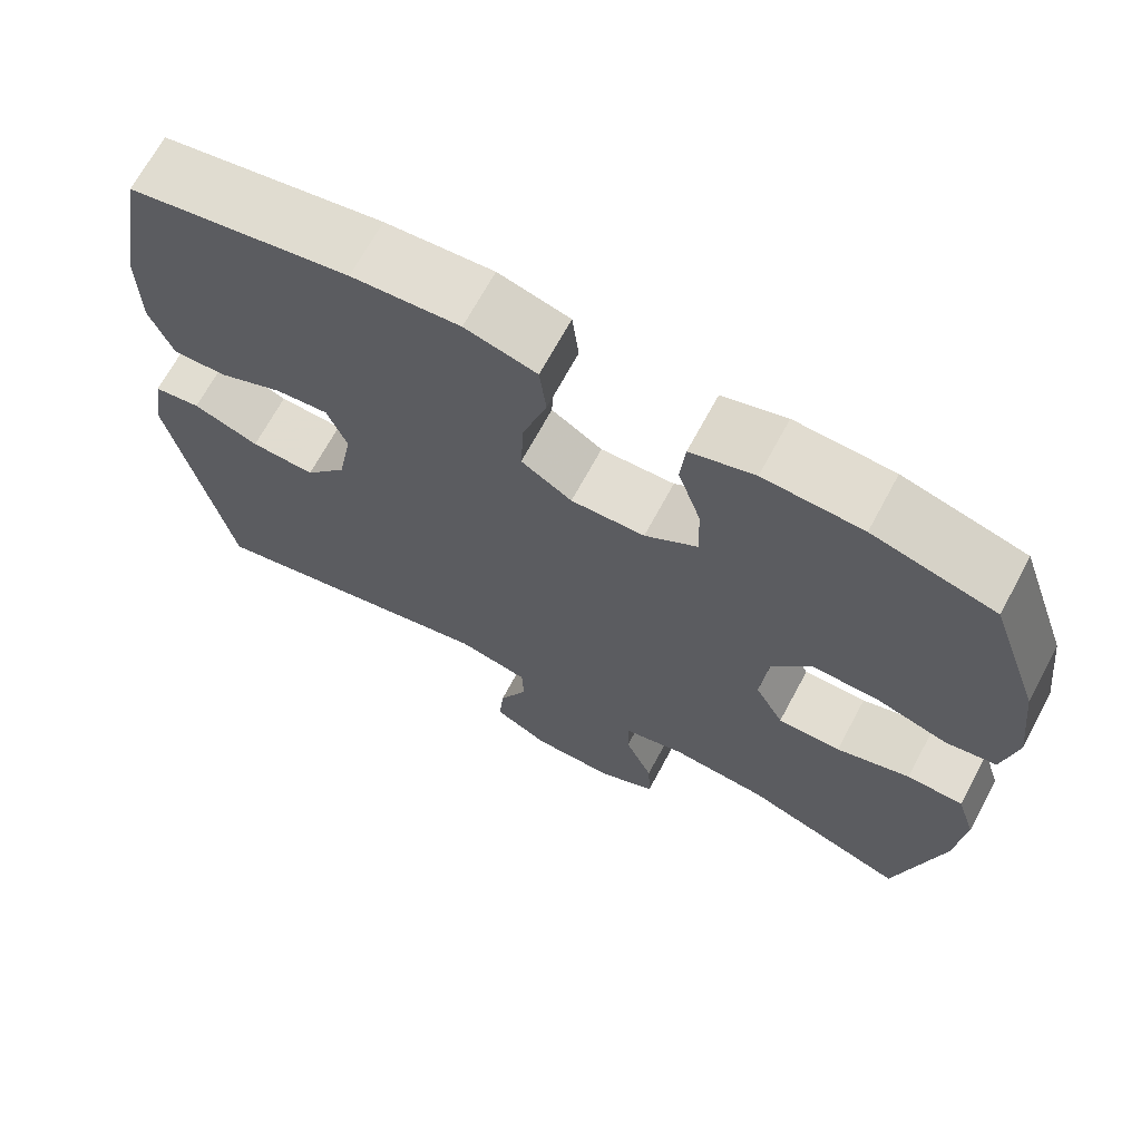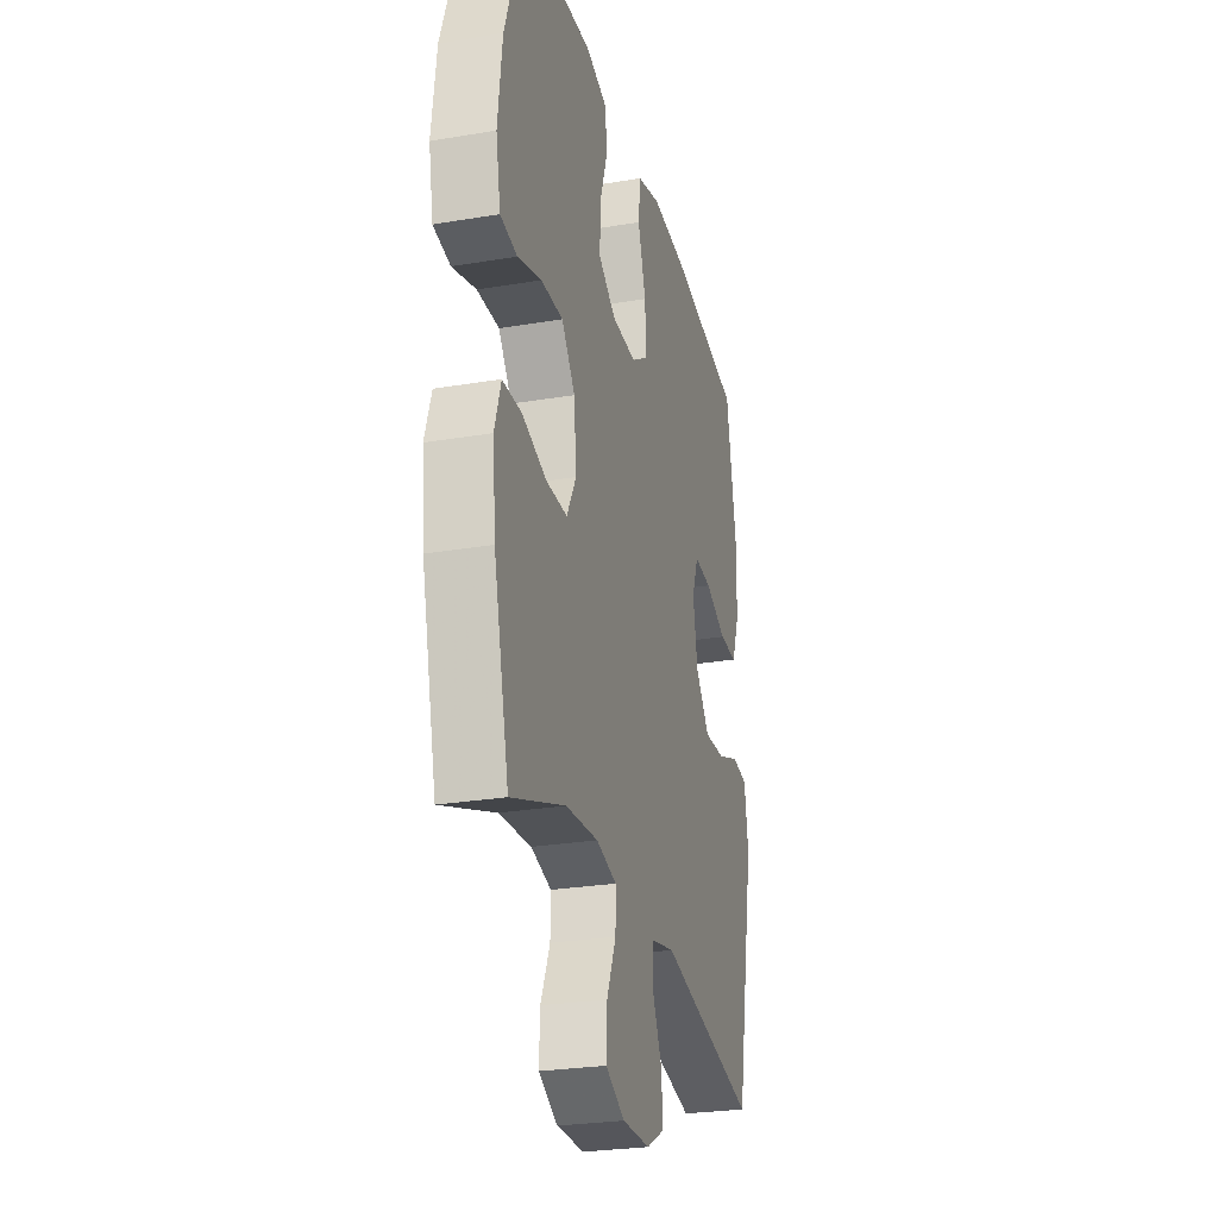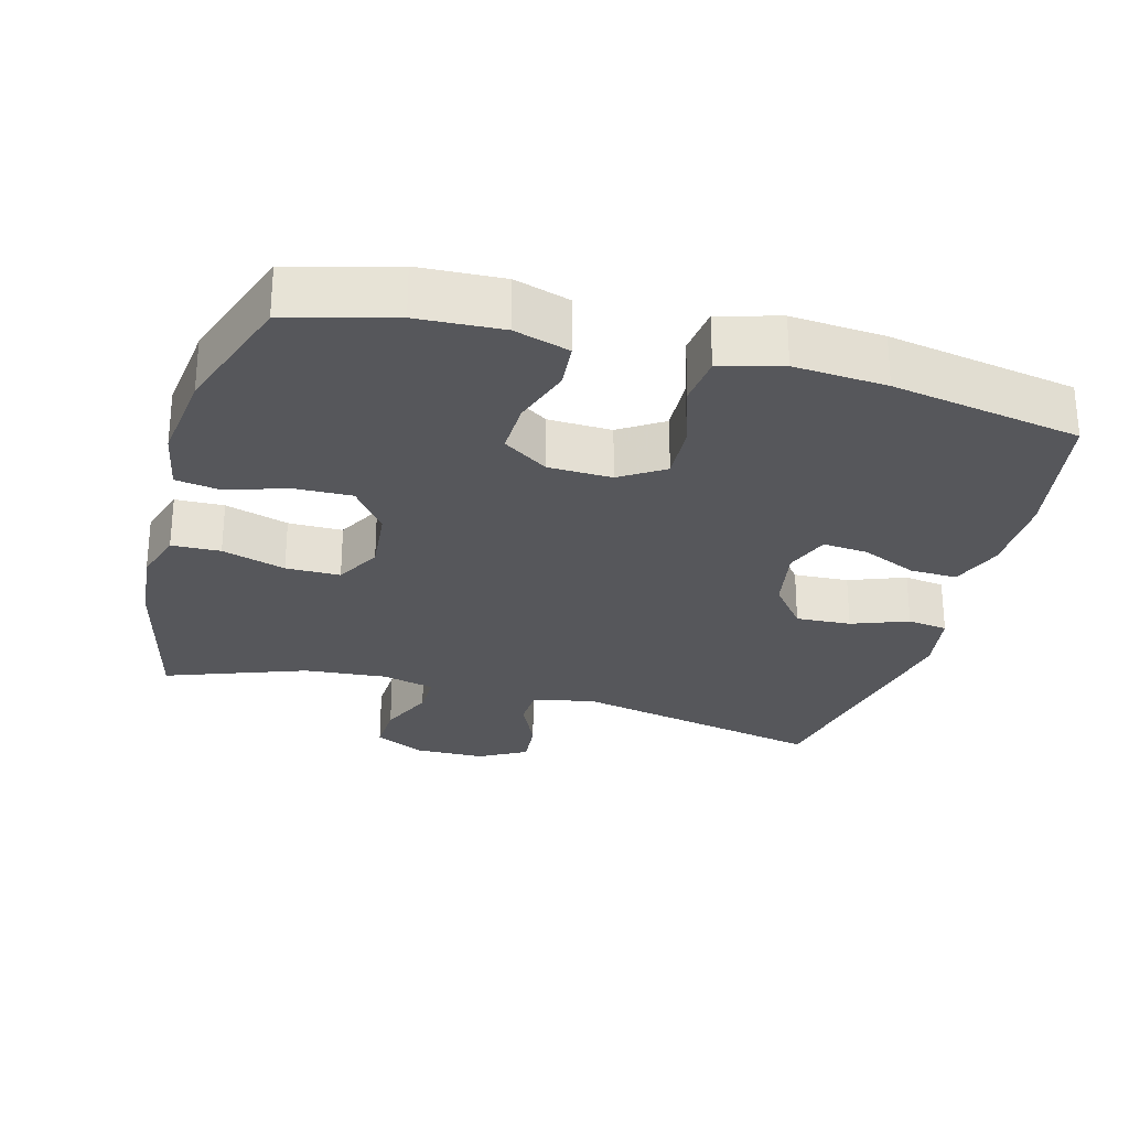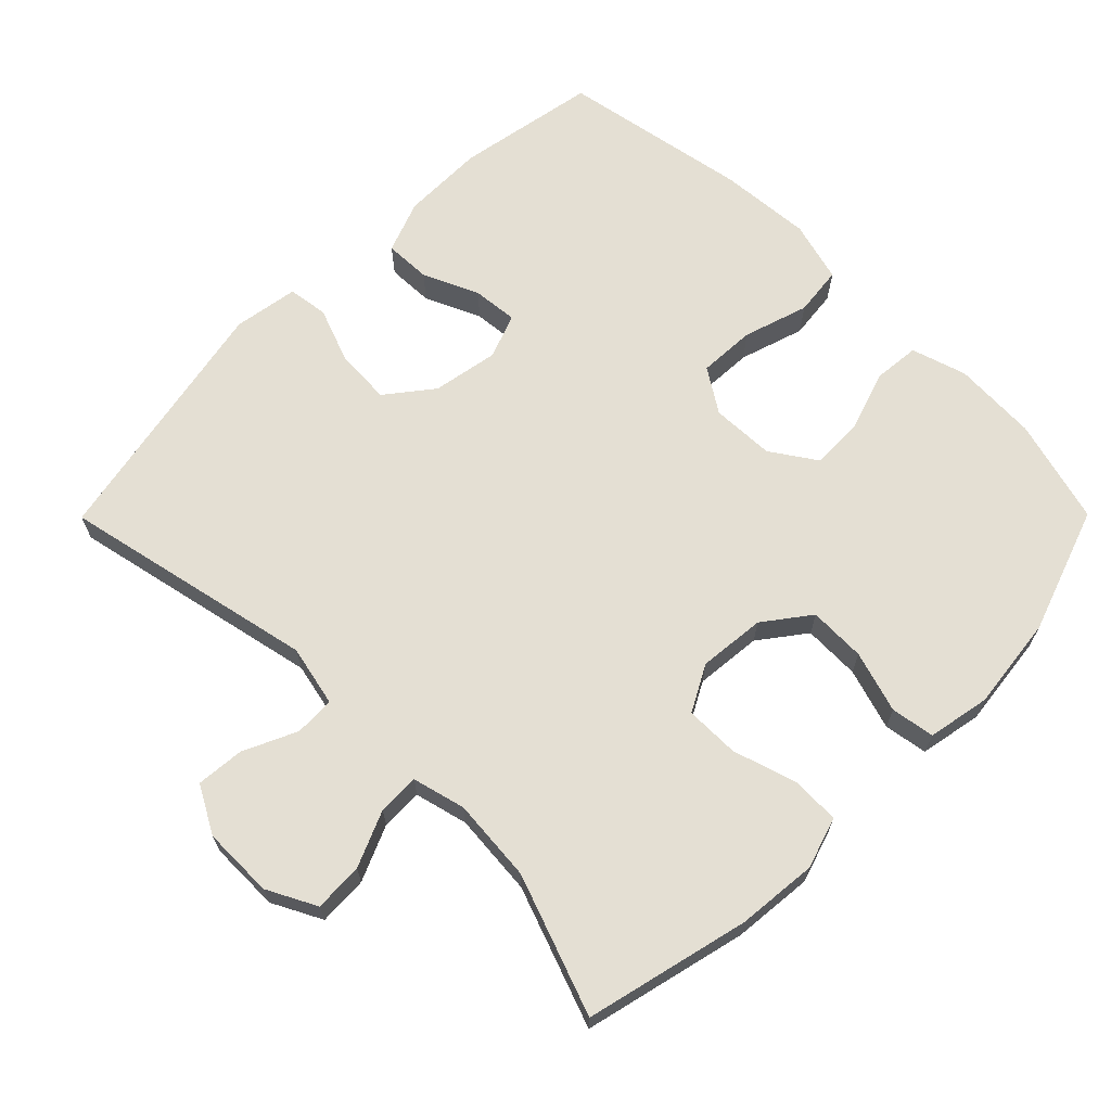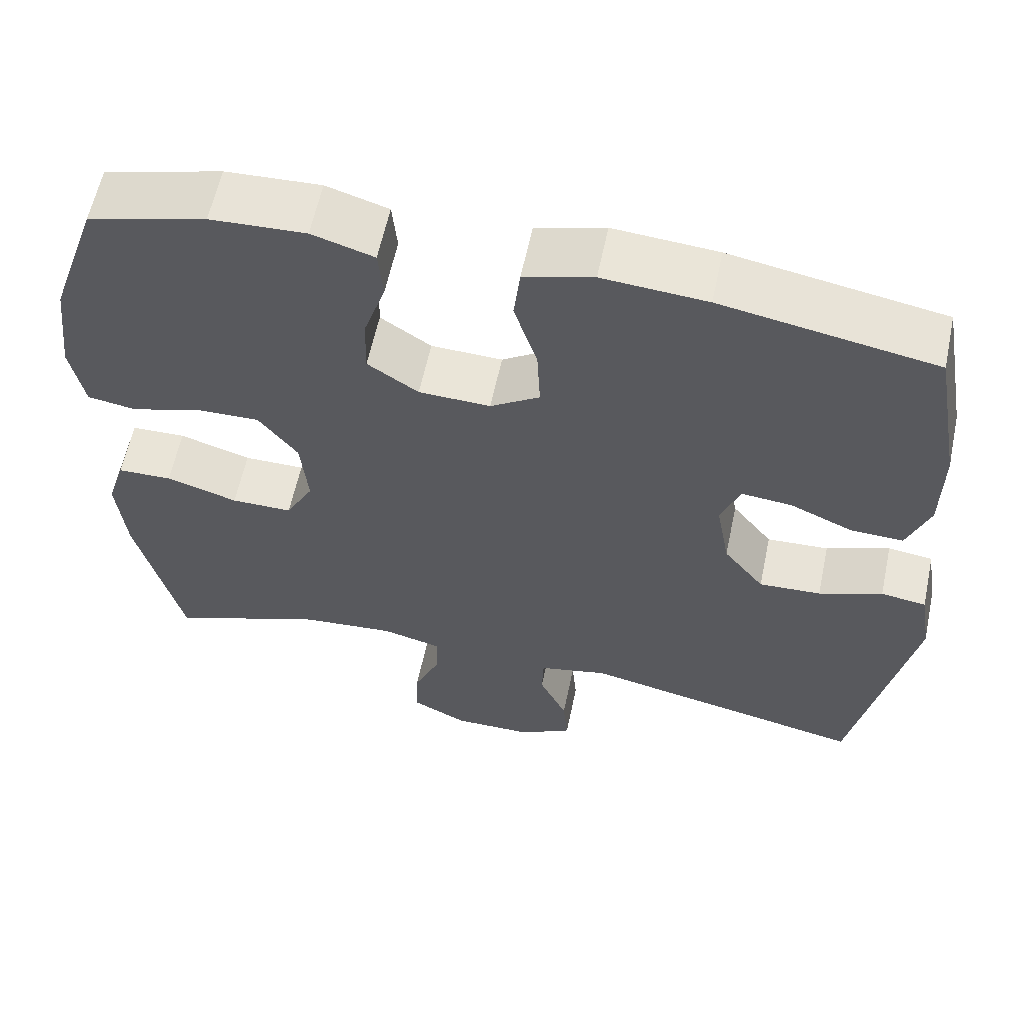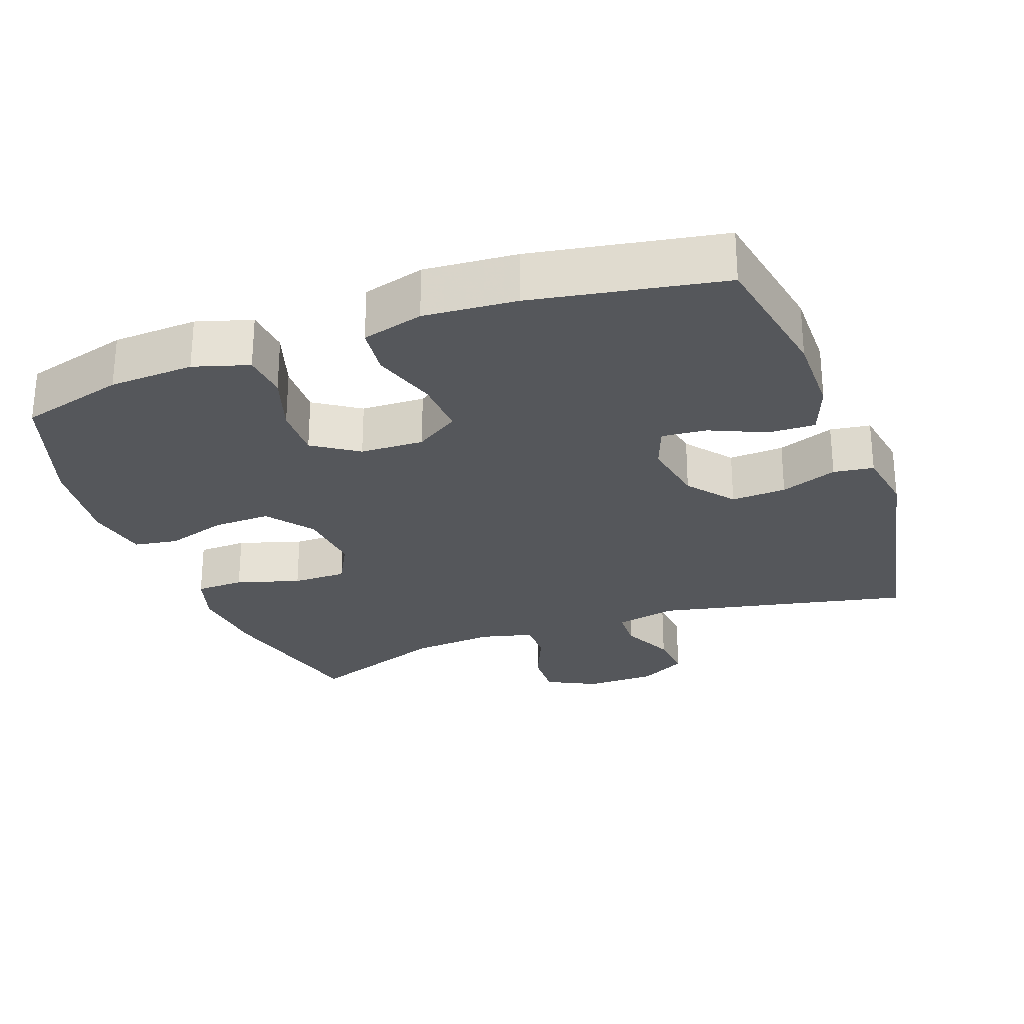
<metadata>
{"format":"obj","ext":"obj","renderer":"f3d","projection":"perspective","resolution":1024,"background":"white","views":[{"elev":68.6,"azim":-151.7,"up":"+Z"},{"elev":-26.7,"azim":-75.3,"up":"+Z"},{"elev":-27.4,"azim":-15.2,"up":"+Y"},{"elev":66.8,"azim":-135.2,"up":"+Y"},{"elev":60.0,"azim":11.9,"up":"+Z"},{"elev":-26.9,"azim":20.2,"up":"+Y"}]}
</metadata>
<code>
v -0.5 0.07 0.5
v -0.351 0.07 0.541
v -0.231 0.07 0.547
v -0.153 0.07 0.523
v -0.147 0.07 0.458
v -0.175 0.07 0.373
v -0.177 0.07 0.297
v -0.113 0.07 0.254
v -0.023 0.07 0.251
v 0.039 0.07 0.291
v 0.035 0.07 0.372
v 0.006 0.07 0.464
v 0.014 0.07 0.534
v 0.101 0.07 0.558
v 0.232 0.07 0.548
v 0.5 0.07 0.5
v 0.536 0.07 0.3
v 0.535 0.07 0.182
v 0.507 0.07 0.108
v 0.441 0.07 0.11
v 0.362 0.07 0.145
v 0.298 0.07 0.151
v 0.274 0.07 0.088
v 0.291 0.07 -0.006
v 0.342 0.07 -0.071
v 0.42 0.07 -0.067
v 0.5 0.07 -0.037
v 0.557 0.07 -0.045
v 0.572 0.07 -0.137
v 0.5 0.07 -0.5
v 0.139 0.07 -0.423
v 0.052 0.07 -0.442
v 0.05 0.07 -0.499
v 0.085 0.07 -0.575
v 0.091 0.07 -0.643
v 0.024 0.07 -0.68
v -0.077 0.07 -0.681
v -0.147 0.07 -0.645
v -0.144 0.07 -0.575
v -0.11 0.07 -0.496
v -0.109 0.07 -0.437
v -0.184 0.07 -0.418
v -0.302 0.07 -0.428
v -0.5 0.07 -0.5
v -0.556 0.07 -0.268
v -0.567 0.07 -0.154
v -0.544 0.07 -0.081
v -0.475 0.07 -0.079
v -0.385 0.07 -0.107
v -0.308 0.07 -0.107
v -0.273 0.07 -0.042
v -0.282 0.07 0.053
v -0.331 0.07 0.118
v -0.412 0.07 0.116
v -0.499 0.07 0.089
v -0.561 0.07 0.099
v -0.578 0.07 0.188
v -0.562 0.07 0.321
v -0.5 0 0.5
v -0.351 0 0.541
v -0.231 0 0.547
v -0.153 0 0.523
v -0.147 0 0.458
v -0.175 0 0.373
v -0.177 0 0.297
v -0.113 0 0.254
v -0.023 0 0.251
v 0.039 0 0.291
v 0.035 0 0.372
v 0.006 0 0.464
v 0.014 0 0.534
v 0.101 0 0.558
v 0.232 0 0.548
v 0.5 0 0.5
v 0.536 0 0.3
v 0.535 0 0.182
v 0.507 0 0.108
v 0.441 0 0.11
v 0.362 0 0.145
v 0.298 0 0.151
v 0.274 0 0.088
v 0.291 0 -0.006
v 0.342 0 -0.071
v 0.42 0 -0.067
v 0.5 0 -0.037
v 0.557 0 -0.045
v 0.572 0 -0.137
v 0.5 0 -0.5
v 0.139 0 -0.423
v 0.052 0 -0.442
v 0.05 0 -0.499
v 0.085 0 -0.575
v 0.091 0 -0.643
v 0.024 0 -0.68
v -0.077 0 -0.681
v -0.147 0 -0.645
v -0.144 0 -0.575
v -0.11 0 -0.496
v -0.109 0 -0.437
v -0.184 0 -0.418
v -0.302 0 -0.428
v -0.5 0 -0.5
v -0.556 0 -0.268
v -0.567 0 -0.154
v -0.544 0 -0.081
v -0.475 0 -0.079
v -0.385 0 -0.107
v -0.308 0 -0.107
v -0.273 0 -0.042
v -0.282 0 0.053
v -0.331 0 0.118
v -0.412 0 0.116
v -0.499 0 0.089
v -0.561 0 0.099
v -0.578 0 0.188
v -0.562 0 0.321
f 4 5 6
f 3 4 6
f 2 3 6
f 1 2 6
f 58 1 6
f 57 58 6
f 56 57 6
f 55 56 6
f 54 55 6
f 53 54 6 7
f 52 53 7 8
f 51 52 8 9
f 50 51 9 10
f 47 48 49
f 46 47 49
f 45 46 49
f 44 45 49
f 43 44 49
f 42 43 49 50
f 41 42 50 10
f 38 39 40
f 37 38 40
f 36 37 40
f 35 36 40
f 34 35 40
f 33 34 40
f 40 41 10
f 33 40 10
f 32 33 10
f 29 30 31
f 28 29 31
f 27 28 31
f 26 27 31
f 25 26 31 32
f 24 25 32 10
f 19 20 21
f 18 19 21
f 17 18 21
f 16 17 21
f 15 16 21
f 14 15 21
f 13 14 21
f 12 13 21
f 11 12 21
f 11 21 22
f 23 24 10 11
f 11 22 23
f 64 63 62
f 64 62 61
f 64 61 60
f 64 60 59
f 64 59 116
f 64 116 115
f 64 115 114
f 64 114 113
f 64 113 112
f 65 64 112 111
f 66 65 111 110
f 67 66 110 109
f 68 67 109 108
f 107 106 105
f 107 105 104
f 107 104 103
f 107 103 102
f 107 102 101
f 108 107 101 100
f 68 108 100 99
f 98 97 96
f 98 96 95
f 98 95 94
f 98 94 93
f 98 93 92
f 98 92 91
f 68 99 98
f 68 98 91
f 68 91 90
f 89 88 87
f 89 87 86
f 89 86 85
f 89 85 84
f 90 89 84 83
f 68 90 83 82
f 79 78 77
f 79 77 76
f 79 76 75
f 79 75 74
f 79 74 73
f 79 73 72
f 79 72 71
f 79 71 70
f 79 70 69
f 80 79 69
f 69 68 82 81
f 81 80 69
f 1 59 60 2
f 2 60 61 3
f 3 61 62 4
f 4 62 63 5
f 5 63 64 6
f 6 64 65 7
f 7 65 66 8
f 8 66 67 9
f 9 67 68 10
f 10 68 69 11
f 11 69 70 12
f 12 70 71 13
f 13 71 72 14
f 14 72 73 15
f 15 73 74 16
f 16 74 75 17
f 17 75 76 18
f 18 76 77 19
f 19 77 78 20
f 20 78 79 21
f 21 79 80 22
f 22 80 81 23
f 23 81 82 24
f 24 82 83 25
f 25 83 84 26
f 26 84 85 27
f 27 85 86 28
f 28 86 87 29
f 29 87 88 30
f 30 88 89 31
f 31 89 90 32
f 32 90 91 33
f 33 91 92 34
f 34 92 93 35
f 35 93 94 36
f 36 94 95 37
f 37 95 96 38
f 38 96 97 39
f 39 97 98 40
f 40 98 99 41
f 41 99 100 42
f 42 100 101 43
f 43 101 102 44
f 44 102 103 45
f 45 103 104 46
f 46 104 105 47
f 47 105 106 48
f 48 106 107 49
f 49 107 108 50
f 50 108 109 51
f 51 109 110 52
f 52 110 111 53
f 53 111 112 54
f 54 112 113 55
f 55 113 114 56
f 56 114 115 57
f 57 115 116 58
f 58 116 59 1

</code>
